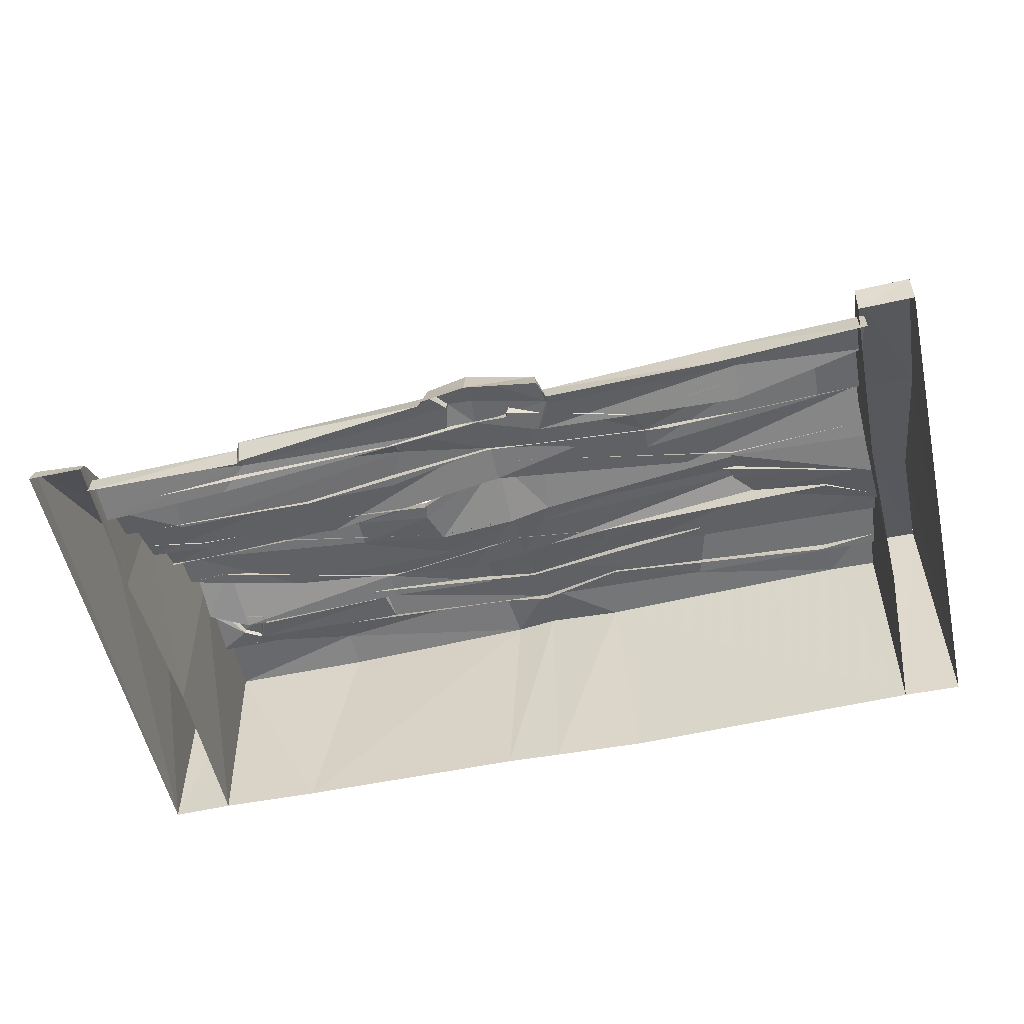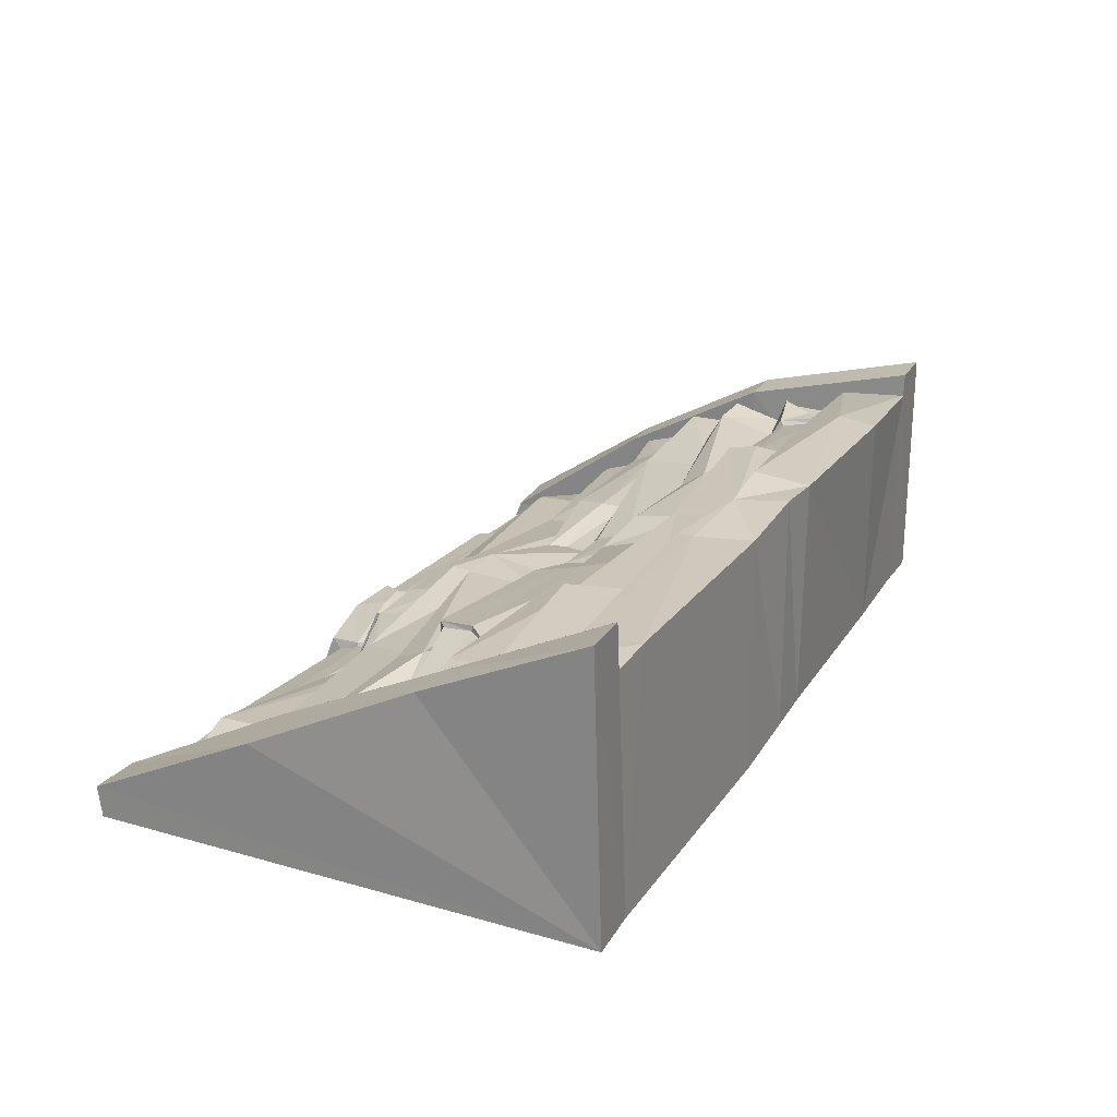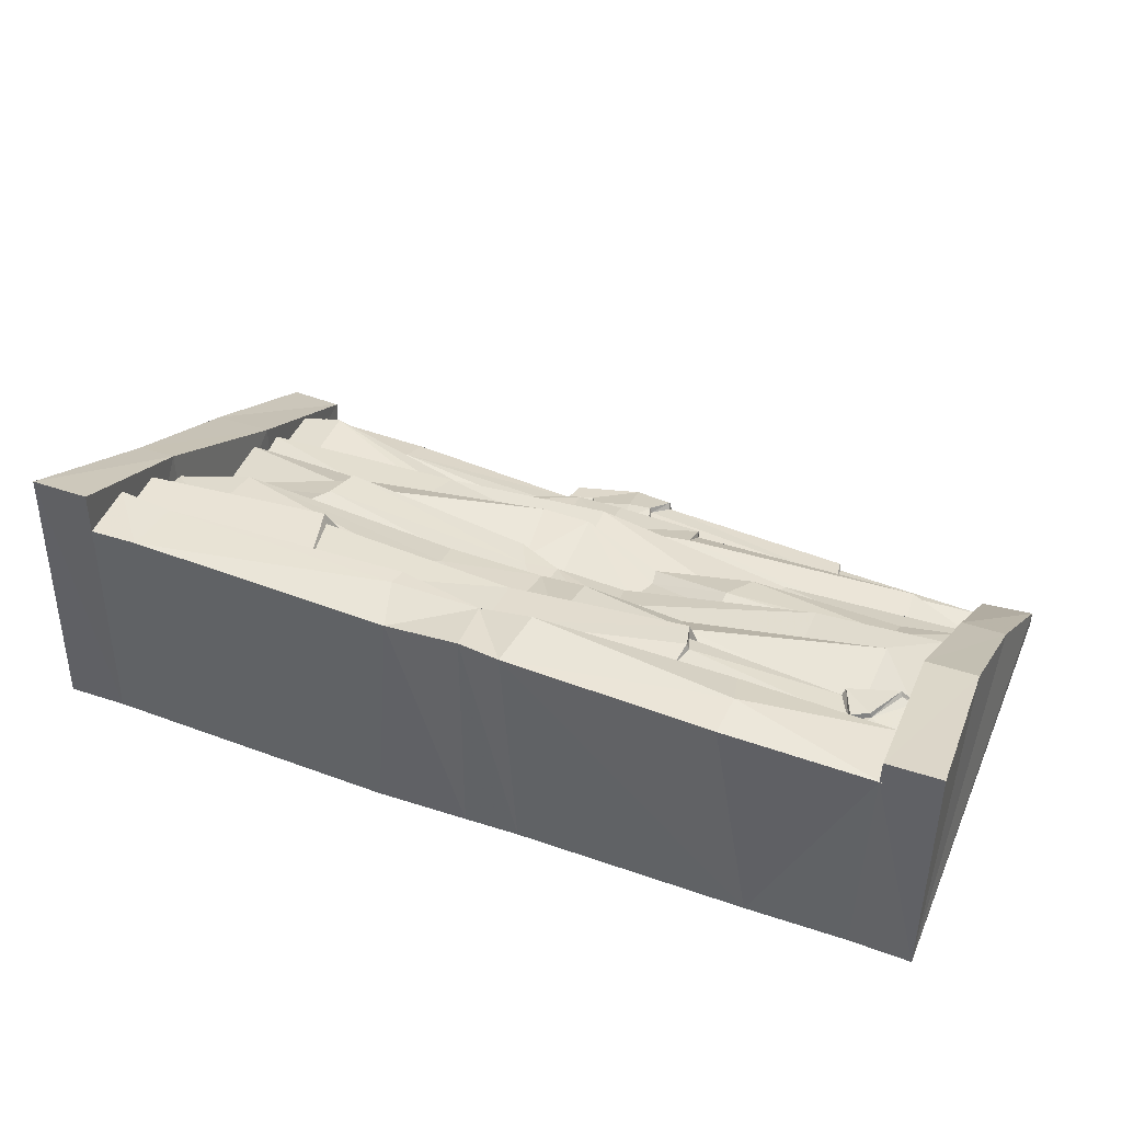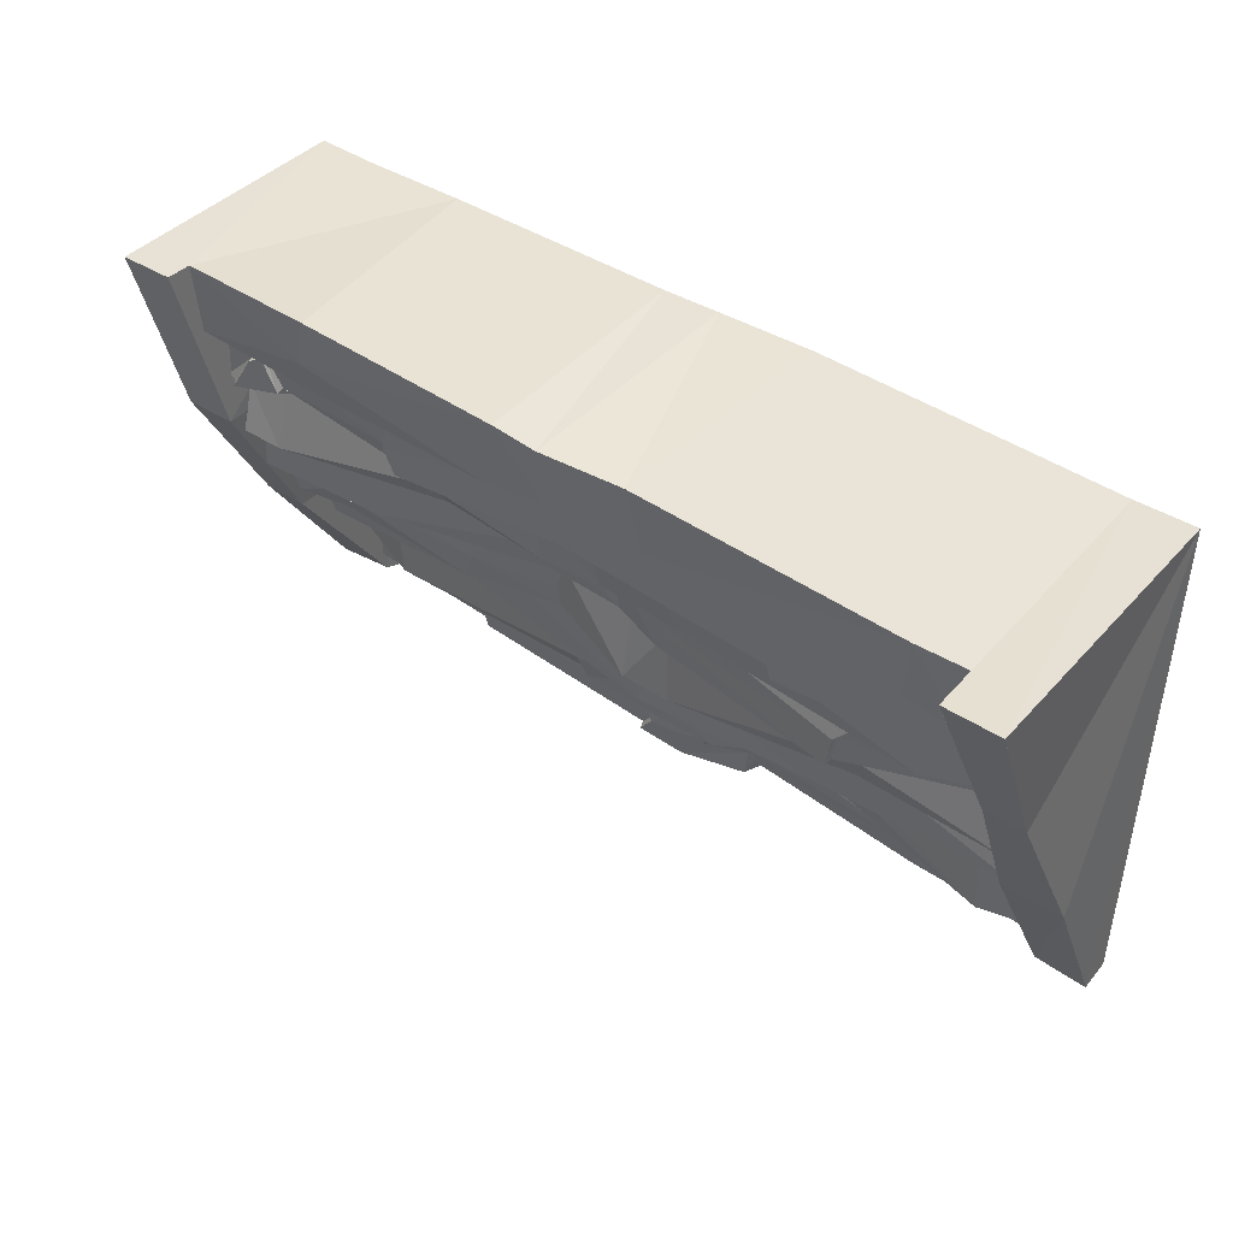
<metadata>
{"format":"obj","ext":"obj","renderer":"f3d","projection":"perspective","resolution":1024,"background":"white","views":[{"elev":-54.6,"azim":12.3,"up":"+Z"},{"elev":22.9,"azim":114.4,"up":"+Z"},{"elev":42.1,"azim":-157.4,"up":"+Z"},{"elev":41.6,"azim":38.3,"up":"+Y"}]}
</metadata>
<code>
g juqing_fuben_285_louti_01a_02
v 111.6 72.61 0.1558
v 98.07 70.48 66.39
v 111.9 70.28 65.8
v 127.5 -66.81 3.146
v 128.1 73.42 0.8128
v 127.5 -67.9 11.67
v -128 74.02 70.86
v -127.9 74.04 0.3756
v -125.5 24.4 58.93
v 0.07277 73.36 67.71
v 0.07788 73.66 -0.5052
v -15.73 73.61 0.02428
v -12.22 75.18 68.23
v -81.79 73.82 0.03576
v -71.36 76.75 67.29
v 22.29 71.48 64.11
v 26.67 73.68 -1.357
v 127.8 70.82 78.91
v 128.1 73.42 0.8128
v -127.7 -63.04 0.7469
v -112.2 -63.04 0.9174
v -112.5 -61.29 5.467
v -127.9 -61.29 6.836
v -110.8 26.79 1.619
v -110.8 24.63 59
v -113 -18.39 35.67
v -113 -19.94 1.461
v -110.5 73.78 0.5479
v -112.6 74.35 70.93
v -112.5 -61.29 5.467
v -112.2 -63.04 0.9174
v 112.1 -66.67 2.985
v 127.5 -66.81 3.146
v 127.5 -67.9 11.67
v 112.4 -67.9 10.89
v 112.5 26.85 1.09
v 110.9 -19.91 2.038
v 110.9 -21.08 34.66
v 114.6 24.51 57.07
v 112.1 -66.67 2.985
v 112.4 -67.9 10.89
v 112 69.84 77.81
v 111.6 72.61 0.1558
v -127.9 -61.29 6.836
v -125.7 -18.37 35.66
v -127.7 -63.04 0.7469
v 127.8 70.82 78.91
v 125.6 24.65 57.01
v 128.1 -20.96 34.61
v 112 69.84 77.81
v -127.9 74.04 0.3756
v -128 74.02 70.86
v -112.4 74.29 64
v -110.5 73.78 0.5479
v -112.6 74.35 70.93
f 1 2 3
f 4 5 6
f 7 8 9
f 10 11 12
f 12 13 10
f 14 15 13
f 13 12 14
f 11 10 16
f 16 17 11
f 18 19 1
f 1 3 18
f 20 21 22
f 22 23 20
f 24 25 26
f 26 27 24
f 28 29 25
f 25 24 28
f 30 31 27
f 27 26 30
f 32 33 34
f 34 35 32
f 36 37 38
f 38 39 36
f 37 40 41
f 41 38 37
f 39 42 43
f 43 36 39
f 8 44 45
f 8 45 9
f 8 46 44
f 5 47 48
f 5 48 49
f 5 49 6
f 3 50 18
f 51 52 53
f 53 54 51
f 53 52 55
f 53 15 14
f 14 54 53
f 1 17 16
f 16 2 1
g juqing_fuben_285_louti_01a_01
v 0.2388 -45.83 14.43
v 0.6481 -53.38 14.62
v 22.22 -51.24 10.44
v 18.1 -42.12 10.66
v 1.273 -65.17 2.838
v 21.66 -63.11 1.509
v 20.62 -60.44 9.585
v 1.256 -63.18 11.76
v -69.81 -47.19 12.35
v -69.14 -54.1 10.02
v -68.19 -56.09 10.89
v -68.16 -54.15 2.595
v -67.05 -55.32 2.111
v -11.94 -61.88 4.929
v -10.9 -59.23 14.35
v -11.31 -58.17 12.69
v -13.13 -60.57 5.11
v -7.028 -53.03 13.97
v -6.487 -53.17 15.49
v -8.705 -44.65 14.62
v -69.81 -47.19 12.35
v -77.59 -40.17 10.94
v -112.9 -40.86 6.009
v -112.6 -54.97 6.805
v 1.273 -65.17 2.838
v 1.256 -63.18 11.76
v -10.9 -59.23 14.35
v -11.94 -61.88 4.929
v -10.9 -59.23 14.35
v 1.256 -63.18 11.76
v -6.487 -53.17 15.49
v 0.2388 -45.83 14.43
v -8.705 -44.65 14.62
v 0.6481 -53.38 14.62
v 71.57 -58.33 2.774
v 76.02 -57.67 11.61
v 22.2 -57.07 7.318
v 23.4 -58.29 1.363
v 76.96 -49.49 13.87
v 112.9 -47.41 13.4
v 75.82 -39.14 12.14
v 1.256 -63.18 11.76
v 20.62 -60.44 9.585
v 114.1 -60.7 3.135
v 114.1 -59.51 10.96
v 18.1 -42.12 10.66
v 22.63 -50.93 9.21
v 22.2 -57.07 7.318
v 76.02 -57.67 11.61
v 114.1 -59.51 10.96
v 18.1 -42.12 10.66
v 22.22 -51.24 10.44
v 22.63 -50.93 9.21
v 20.62 -60.44 9.585
v 22.2 -57.07 7.318
v 21.66 -63.11 1.509
v 23.4 -58.29 1.363
v -8.705 -44.65 14.62
v -7.028 -53.03 13.97
v -68.19 -56.09 10.89
v -11.31 -58.17 12.69
v -13.13 -60.57 5.11
v -11.31 -58.17 12.69
v -68.19 -56.09 10.89
v -67.05 -55.32 2.111
v -69.14 -54.1 10.02
v -69.14 -54.1 10.02
v -112.6 -54.97 6.805
v -112.8 -55.79 0.3147
v -68.16 -54.15 2.595
v 27.58 56.08 64.71
v 98.07 70.48 66.39
v 22.29 71.48 64.11
v 95.22 53.41 56.21
v 96.93 54.33 65.75
v 26.76 51.06 64.47
v 25.93 49.84 58.54
v -72.08 65.35 68.5
v -113 54.58 62.63
v -69.61 55.41 65.41
v -69.61 55.41 65.41
v -71.11 52.99 59.82
v -13.03 56.05 61.05
v -14.29 58.34 69.19
v -113 54.58 62.63
v -112.4 52.03 55.51
v -12.22 75.18 68.23
v -71.36 76.75 67.29
v -113 74.29 64
v 1.161 55.81 58.26
v 1.161 57.74 66.14
v 1.161 57.74 66.14
v 0.07278 73.36 67.71
v -14.29 58.34 69.19
v 1.161 57.74 66.14
v 26.76 51.06 64.47
v 1.161 57.74 66.14
v 1.161 55.81 58.26
v 0.07278 73.36 67.71
v 113.1 52.54 58.63
v 113 52.74 66.17
v 113 52.74 66.17
v 111.9 70.28 65.8
v 96.93 54.33 65.75
v 58.65 35.1 58.06
v 60.03 33.23 59.86
v 53.84 56.53 59.5
v 114.1 36.76 51.58
v 114.1 37.02 58.97
v 60.03 33.23 59.86
v 57.28 30.42 52.7
v -102.8 46.39 57.29
v -108.3 36.96 58.54
v -94.42 39.61 56.59
v -98.24 48.99 57.32
v -50.61 38.03 61.34
v -53.84 36.07 52.06
v 0.07204 38.33 49.26
v 0.07185 40.58 59.24
v 56.74 33.21 52.06
v 57.28 30.42 52.7
v 60.03 33.23 59.86
v 114.1 37.02 58.97
v 112.9 55.63 58.57
v 53.84 56.53 59.5
v -94.42 39.61 56.59
v -111.1 34.55 53.91
v -111.1 33.23 50.64
v -92.57 35.35 47.91
v -52.66 45.67 62.4
v 0.06829 56.76 61.21
v -51.77 54.49 61.85
v -92.57 35.35 47.91
v -92.12 37.9 47.67
v -93.72 40.73 54.98
v -94.42 39.61 56.59
v -97.98 49.47 55.98
v -98.24 48.99 57.32
v -97.98 49.47 55.98
v -103.2 46.55 55.86
v -102.8 46.39 57.29
v -98.24 48.99 57.32
v -111.1 34.55 53.91
v -108.3 36.96 58.54
v -108.8 37.67 57.27
v -111.7 36.19 53.14
v -108.3 36.96 58.54
v -50.61 38.03 61.34
v 0.07185 40.58 59.24
v -53.84 36.07 52.06
v -50.61 38.03 61.34
v -51.31 40.27 59.11
v -54.45 39.1 51.84
v -52.66 45.67 62.4
v -53.33 45.78 60.8
v -51.77 54.49 61.85
v -100.1 53.14 56.96
v -112.4 52.03 55.51
v -103.2 46.55 55.86
v -97.98 49.47 55.98
v -111.9 38.15 56.24
v -108.8 37.67 57.27
v -108.8 37.67 57.27
v -111.9 38.15 56.24
v -111.7 36.19 53.14
v -53.33 45.78 60.8
v -51.77 54.49 61.85
v -93.72 40.73 54.98
v -51.31 40.27 59.11
v -93.72 40.73 54.98
v -92.12 37.9 47.67
v -54.45 39.1 51.84
v -51.31 40.27 59.11
v 0.07185 40.58 59.24
v 58.65 35.1 58.06
v 53.84 56.53 59.5
v 0.06829 56.76 61.21
v 0.07185 40.58 59.24
v 0.07204 38.33 49.26
v 56.74 33.21 52.06
v 58.65 35.1 58.06
v 0.1766 -30.81 23.46
v 0.2338 -44.84 19.97
v 15.15 -47.15 17.83
v 13.8 -29.8 21.39
v 0.2338 -44.84 19.97
v 11.11 -48.03 16.12
v 15.15 -47.15 17.83
v -95.87 -26.63 16.89
v -113.1 -28.77 15.32
v -112.9 -39.95 11.99
v -93.81 -44.88 16.98
v -112.9 -39.95 11.99
v -112.9 -40.86 6.009
v -99.33 -44.48 8.234
v -93.81 -44.88 16.98
v -25.83 -43.98 13.13
v -25.66 -44.51 19.24
v -26.15 -42.56 18.53
v -25.72 -35.39 22.96
v -30.61 -24.08 22.73
v 0.2432 -46.66 13.24
v 0.2338 -44.84 19.97
v -25.66 -44.51 19.24
v -25.83 -43.98 13.13
v -25.66 -44.51 19.24
v 0.2338 -44.84 19.97
v 0.1766 -30.81 23.46
v 10.25 -50.07 10.11
v 44.7 -41 11.25
v 11.78 -50.21 16.02
v 47.74 -31.14 17.87
v 47.51 -24.28 18.43
v 0.2432 -46.66 13.24
v 9.69 -48.24 10.59
v 99.77 -48.59 13.58
v 99.78 -47.39 22.81
v 44.88 -38.65 15.49
v 44.88 -38.65 15.49
v 99.78 -47.39 22.81
v 112.9 -47.41 13.4
v 112.9 -45.46 21.22
v 112.9 -45.46 21.22
v 111.8 -30.17 21.31
v 99 -28.25 22.82
v -25.72 -35.39 22.96
v -26.15 -42.56 18.53
v -25.83 -43.98 13.13
v -26.15 -42.56 18.53
v 10.25 -50.07 10.11
v 11.78 -50.21 16.02
v 11.11 -48.03 16.12
v 9.69 -48.24 10.59
v 15.15 -47.15 17.83
v 0.08002 22.46 40.45
v 0.06654 6.984 37.88
v 8.635 10.76 40.2
v 8.803 21.44 41.49
v 0.09922 3.201 32.68
v 13.05 -0.08365 34.63
v 12.67 2.838 39.77
v 0.06654 6.984 37.88
v -75.98 21.97 44.97
v -112 15.78 47.67
v -112.1 3.58 47.38
v -75.64 1.453 43.08
v -75.64 1.453 43.08
v -112.1 3.58 47.38
v -112.1 2.237 39.61
v -71.13 -1.721 35.92
v -22.17 3.738 32.21
v -20.9 7.875 37.69
v -22.14 16.97 40.52
v -17.71 26.1 42.97
v 0.09922 3.201 32.68
v 0.06654 6.984 37.88
v 0.06654 6.984 37.88
v 0.08002 22.46 40.45
v -20.9 7.875 37.69
v 66.96 0.5901 39.31
v 68.13 1.331 46.9
v 70.35 11.93 48.26
v 76.98 19.05 46.95
v 12.67 2.838 39.77
v 112.5 6.249 29.73
v 113.2 8.488 35.02
v 69.04 2.808 45.56
v 67.95 2.877 39.65
v 69.04 2.808 45.56
v 113.2 8.488 35.02
v 70.64 11.8 46.79
v 68.13 1.331 46.9
v 114.2 25.35 41.63
v 76.98 19.05 46.95
v 76.98 19.05 46.95
v 70.35 11.93 48.26
v 70.64 11.8 46.79
v 68.13 1.331 46.9
v 69.04 2.808 45.56
v 66.96 0.5901 39.31
v 67.95 2.877 39.65
v 0.07191 39.02 50.71
v 25.43 30.83 51.99
v 31.58 37.31 54.25
v 0.08384 18.63 45
v 0.08677 14.39 38.26
v 25.97 20.46 42.71
v 26.24 22.57 49.58
v -111.1 33.23 50.64
v -111.1 19.17 54.34
v -99.6 18.12 53.49
v -98.57 38.31 48.71
v -99.6 18.12 53.49
v -111.1 19.17 54.34
v -99.13 13.46 45.42
v -44.05 24.04 42.58
v -44.51 24.95 49.14
v -47.42 31.24 53.01
v -47.23 39.42 52.77
v -8.281 15.98 38.52
v -14.56 22.45 49.62
v -13.48 40.78 53.05
v 0.08677 14.39 38.26
v 0.08384 18.63 45
v 0.08384 18.63 45
v 0.07191 39.02 50.71
v -14.56 22.45 49.62
v -44.51 24.95 49.14
v 98.53 16.73 40.67
v 114.2 23.63 41.14
v 114.7 23.3 48.6
v 94.06 17.33 50.3
v 94.06 17.33 50.3
v 95.53 36.47 52.06
v 0.08384 18.63 45
v 26.24 22.57 49.58
v 114.7 23.3 48.6
v 114.1 36.76 51.58
v 0.1373 -15.65 29
v 0.1747 -29.93 30.36
v 51.42 -30.11 26.34
v 57.59 -8.892 29.51
v 0.1764 -30.81 22.33
v 54.85 -30.83 16.64
v 51.42 -30.11 26.34
v 0.1747 -29.93 30.36
v -113.5 -9.895 29.38
v -113.1 -28.44 23.28
v -59.5 -24.97 24.47
v -53.45 -8.311 27.57
v -59.5 -24.97 24.47
v -113.1 -28.44 23.28
v -113.1 -28.77 15.32
v -56.5 -25.52 18.96
v 0.1764 -30.81 22.33
v 0.1747 -29.93 30.36
v 0.1747 -29.93 30.36
v 0.1373 -15.65 29
v 111.8 -30.17 21.31
v 111.3 -26.41 27.96
v 111.3 -26.41 27.96
v 111.3 -10.02 25.1
v 0.141 -17.21 36.5
v 14.62 -17.22 36.62
v 12.36 1.997 34.23
v 0.09863 3.599 32.62
v 0.141 -17.21 36.5
v 0.1477 -21.23 29.51
v 13.15 -20.56 28.26
v 14.62 -17.22 36.62
v -96.78 -3.489 38.06
v -112.3 2.379 40.66
v -113 -12.95 35.94
v -97.18 -11.7 34.23
v -97.18 -11.7 34.23
v -113 -12.95 35.94
v -113 -14.8 27.79
v -95.38 -11.87 27.96
v -52.47 -12.72 27.49
v -53.11 -12.12 35.43
v -97.27 1.241 38.81
v -48.3 -2.458 37.61
v -48.25 5.115 37.36
v -23.78 -12.4 25.18
v -24.17 -9.636 31.52
v -24.17 -9.636 31.52
v -25.18 -4.162 31.43
v -53.11 -12.12 35.43
v 0.1477 -21.23 29.51
v 0.141 -17.21 36.5
v 0.141 -17.21 36.5
v 0.09863 3.599 32.62
v -22.05 4.89 32.16
v 71.44 -10.28 28.01
v 70 -10.75 34.58
v 72.07 -1.802 38.84
v 71.47 3.783 40.45
v 111.3 -14.58 25.93
v 111.7 -13.44 33.49
v 70 -10.75 34.58
v 111.7 -13.44 33.49
v 112.5 6.249 29.73
v -110.8 24.63 59
v -125.5 24.4 58.93
v -125.7 -18.37 35.66
v -113 -18.39 35.67
v -112.6 74.35 70.93
v -128 74.02 70.87
v -127.9 -61.29 6.838
v -112.5 -61.29 5.467
v 125.6 24.65 57.01
v 114.6 24.51 57.07
v 110.9 -21.08 34.65
v 128.1 -20.96 34.61
v 127.8 70.82 78.91
v 112 69.84 77.78
v 112.4 -67.9 10.9
v 127.7 -67.9 11.68
f 56 57 58
f 58 59 56
f 60 61 62
f 62 63 60
f 64 65 66
f 66 65 67
f 67 68 66
f 69 70 71
f 71 72 69
f 73 74 75
f 76 77 78
f 78 79 76
f 80 81 82
f 82 83 80
f 84 85 86
f 87 88 86
f 70 74 73
f 73 71 70
f 89 87 86
f 90 91 92
f 92 93 90
f 94 95 96
f 97 98 58
f 99 100 91
f 91 90 99
f 94 96 101
f 101 102 94
f 103 104 94
f 94 102 103
f 94 105 95
f 106 107 108
f 107 109 110
f 110 108 107
f 110 109 111
f 111 112 110
f 113 77 76
f 76 114 113
f 76 115 116
f 116 114 76
f 117 118 119
f 119 120 117
f 76 79 121
f 122 123 124
f 124 125 122
f 94 104 105
f 86 85 89
f 57 97 58
f 126 127 128
f 129 130 131
f 131 132 129
f 133 134 135
f 136 137 138
f 138 139 136
f 140 141 137
f 137 136 140
f 133 142 143
f 133 143 144
f 144 134 133
f 138 145 146
f 146 139 138
f 147 148 142
f 142 149 147
f 133 135 149
f 149 142 133
f 126 150 151
f 152 153 132
f 132 131 152
f 128 154 150
f 150 126 128
f 155 156 130
f 130 129 155
f 157 158 127
f 127 159 157
f 126 151 159
f 159 127 126
f 160 161 162
f 163 164 165
f 165 166 163
f 167 168 169
f 169 170 167
f 171 172 173
f 173 174 171
f 160 175 176
f 176 161 160
f 177 178 179
f 179 180 177
f 181 182 183
f 183 184 181
f 185 186 187
f 188 189 190
f 190 191 188
f 191 190 192
f 192 193 191
f 194 195 196
f 196 197 194
f 198 199 200
f 200 201 198
f 181 202 182
f 199 196 195
f 195 200 199
f 203 204 186
f 186 185 203
f 205 206 207
f 207 208 205
f 207 206 209
f 209 210 207
f 210 209 211
f 212 213 214
f 214 215 212
f 214 213 216
f 216 217 214
f 218 219 220
f 215 221 222
f 222 212 215
f 221 215 223
f 223 224 221
f 225 226 227
f 227 228 225
f 229 230 231
f 231 232 229
f 233 234 235
f 235 236 233
f 237 238 239
f 239 240 237
f 241 242 243
f 244 245 246
f 246 247 244
f 248 249 250
f 250 251 248
f 252 253 254
f 255 256 244
f 244 247 255
f 257 258 259
f 259 260 257
f 261 262 263
f 263 255 261
f 264 265 266
f 267 268 240
f 240 239 267
f 241 269 270
f 270 242 241
f 263 256 255
f 271 272 273
f 273 265 271
f 274 275 267
f 239 274 267
f 276 277 272
f 272 271 276
f 275 278 279
f 279 280 275
f 275 280 268
f 268 267 275
f 254 253 281
f 255 247 282
f 251 250 283
f 283 284 251
f 265 273 243
f 243 266 265
f 285 286 287
f 287 288 285
f 287 286 289
f 290 291 292
f 292 293 290
f 294 295 296
f 296 297 294
f 298 299 300
f 300 301 298
f 302 303 304
f 304 305 302
f 305 306 307
f 307 302 305
f 308 309 298
f 298 301 308
f 310 311 307
f 307 306 310
f 312 313 309
f 309 308 312
f 301 314 308
f 308 314 312
f 315 316 296
f 296 295 315
f 317 318 293
f 293 292 317
f 291 319 292
f 320 321 322
f 322 323 320
f 324 325 326
f 292 319 327
f 327 317 292
f 325 328 329
f 329 326 325
f 330 331 332
f 333 334 332
f 332 331 333
f 333 335 336
f 336 334 333
f 337 338 339
f 340 341 342
f 342 343 340
f 344 345 346
f 346 347 344
f 348 349 299
f 299 350 348
f 350 351 352
f 352 348 350
f 353 354 347
f 347 346 353
f 351 355 356
f 356 352 351
f 353 357 354
f 355 358 359
f 359 356 355
f 360 361 357
f 357 362 360
f 353 363 362
f 362 357 353
f 346 363 353
f 364 365 366
f 366 367 364
f 368 369 339
f 339 338 368
f 370 371 338
f 338 337 370
f 367 343 342
f 342 364 367
f 372 373 369
f 369 368 372
f 338 371 368
f 374 375 376
f 376 377 374
f 378 379 380
f 380 381 378
f 382 383 384
f 384 385 382
f 386 387 388
f 388 389 386
f 389 390 391
f 391 386 389
f 392 393 385
f 385 384 392
f 379 394 395
f 395 380 379
f 396 397 377
f 377 376 396
f 398 399 400
f 400 401 398
f 402 403 404
f 404 405 402
f 406 407 408
f 408 409 406
f 410 411 412
f 412 413 410
f 413 414 415
f 415 410 413
f 416 407 406
f 417 418 416
f 416 406 417
f 414 419 420
f 420 415 414
f 421 422 417
f 417 423 421
f 406 409 423
f 423 417 406
f 419 424 425
f 425 420 419
f 426 427 428
f 428 422 426
f 422 428 418
f 418 417 422
f 429 430 405
f 405 404 429
f 431 432 400
f 400 399 431
f 422 421 426
f 429 433 434
f 434 430 429
f 435 436 431
f 399 435 431
f 437 432 431
f 431 436 437
f 438 439 440
f 440 441 438
f 442 443 439
f 439 438 442
f 444 445 441
f 441 440 444
f 446 447 448
f 448 449 446
f 450 451 447
f 447 446 450
f 452 453 449
f 449 448 452

</code>
